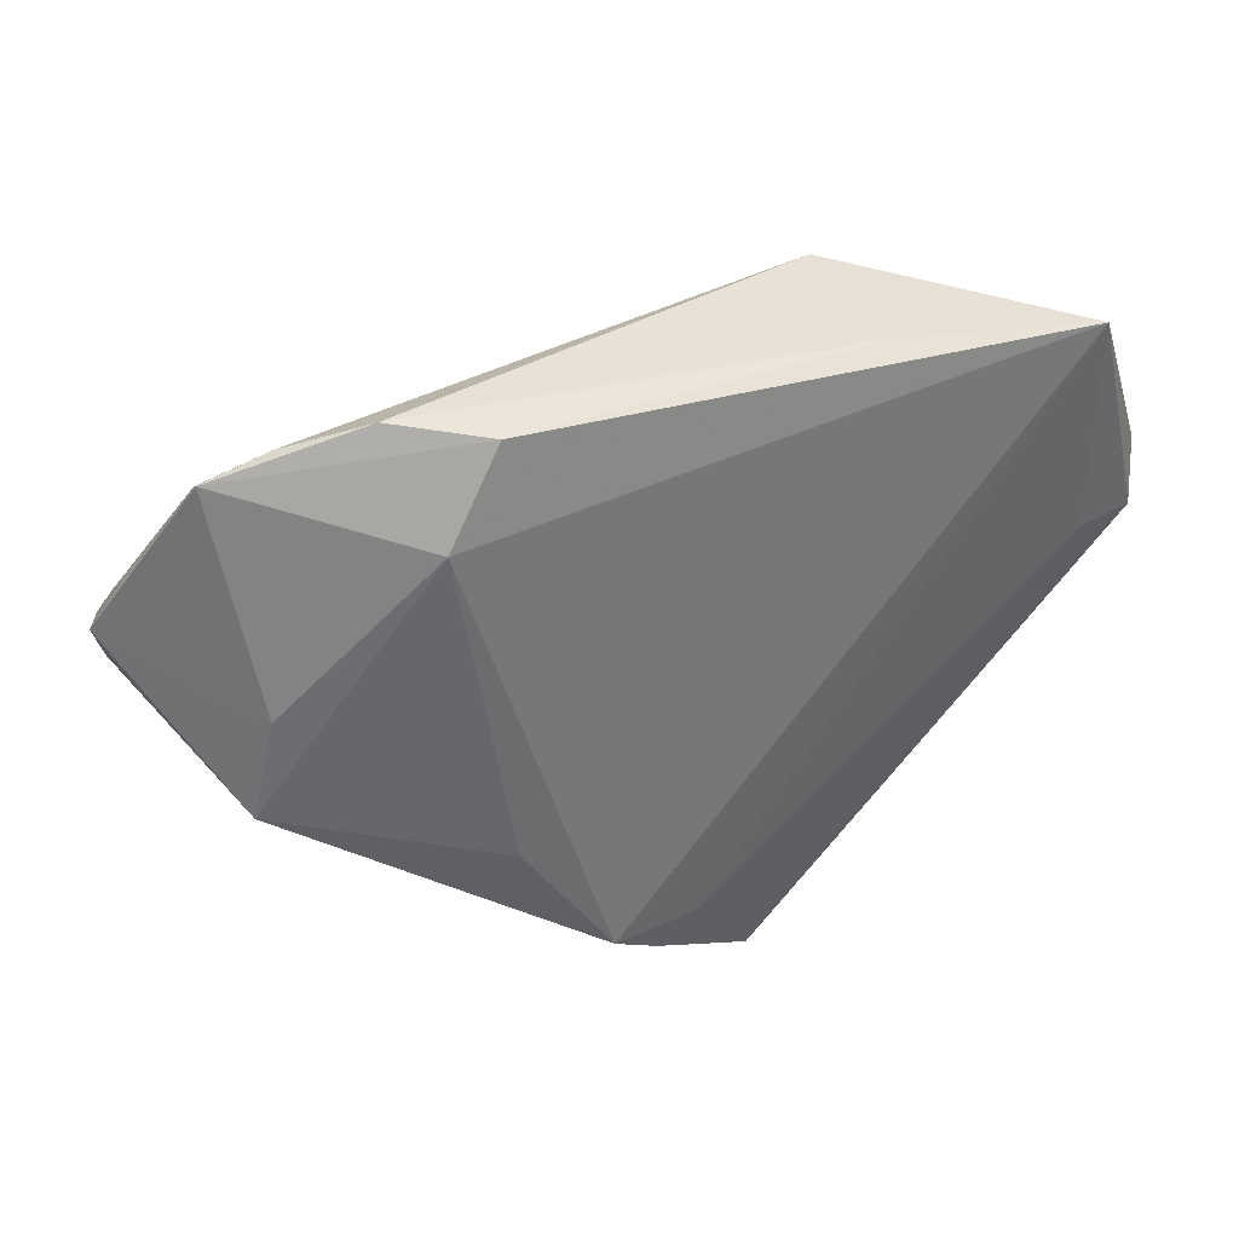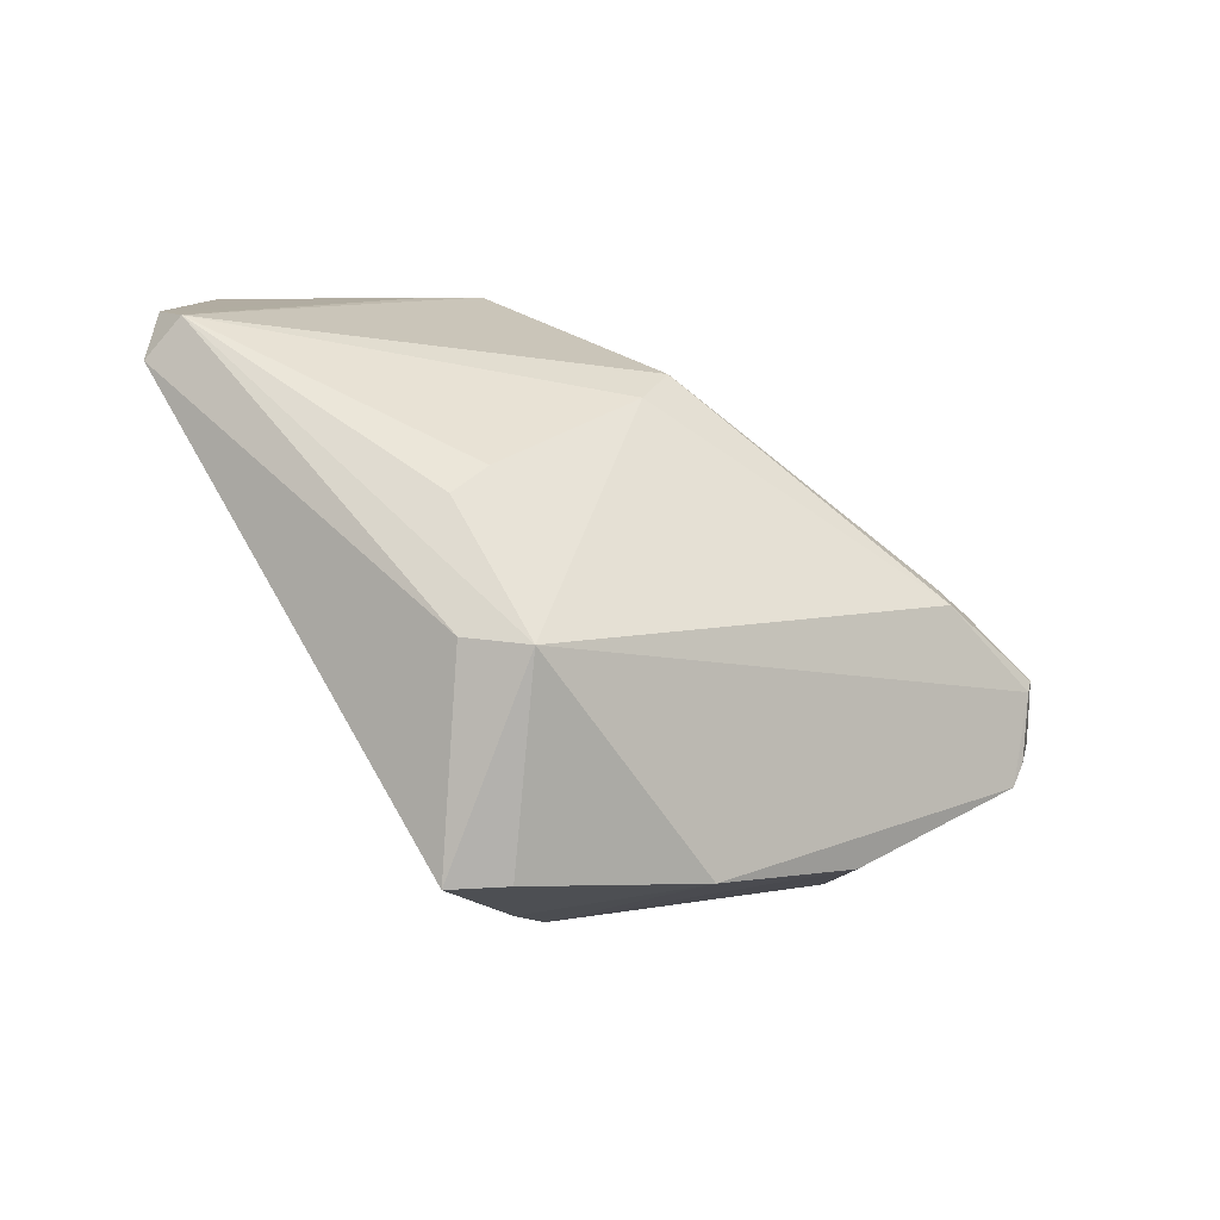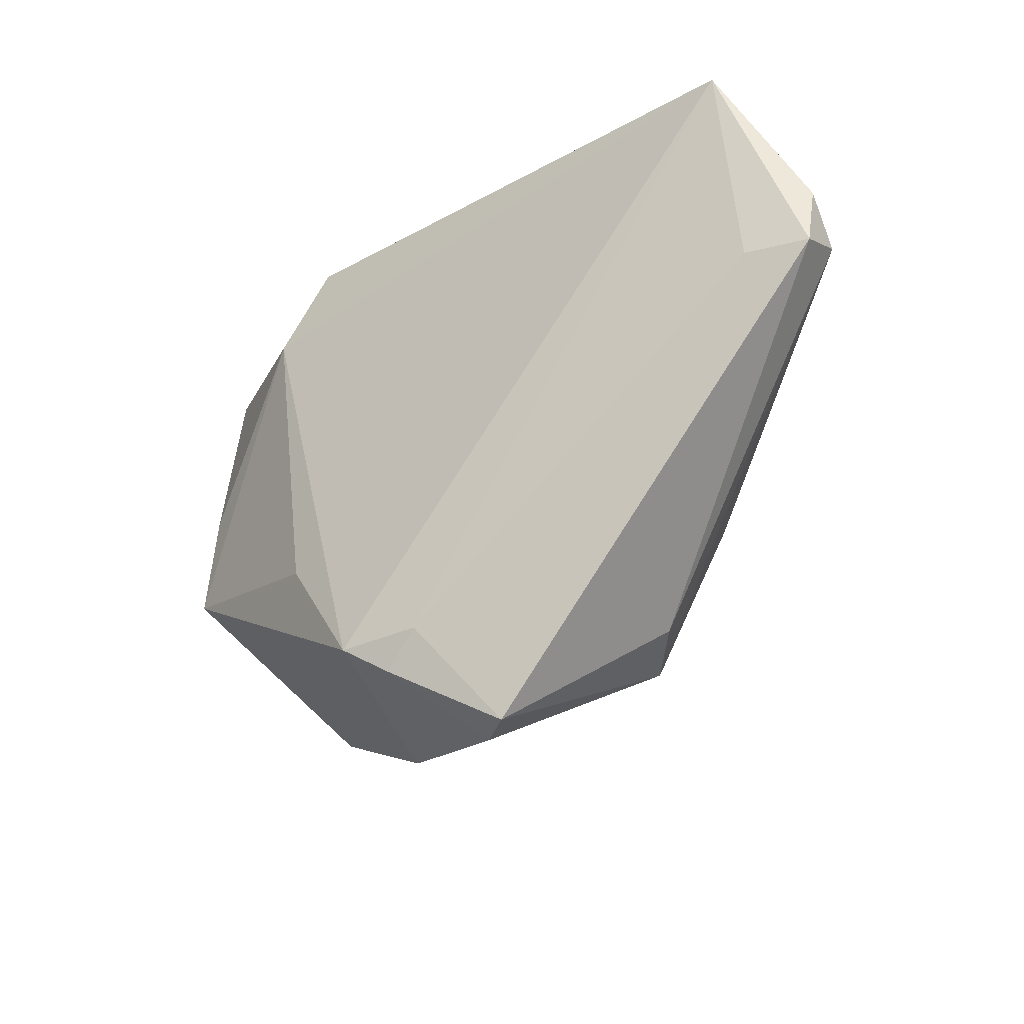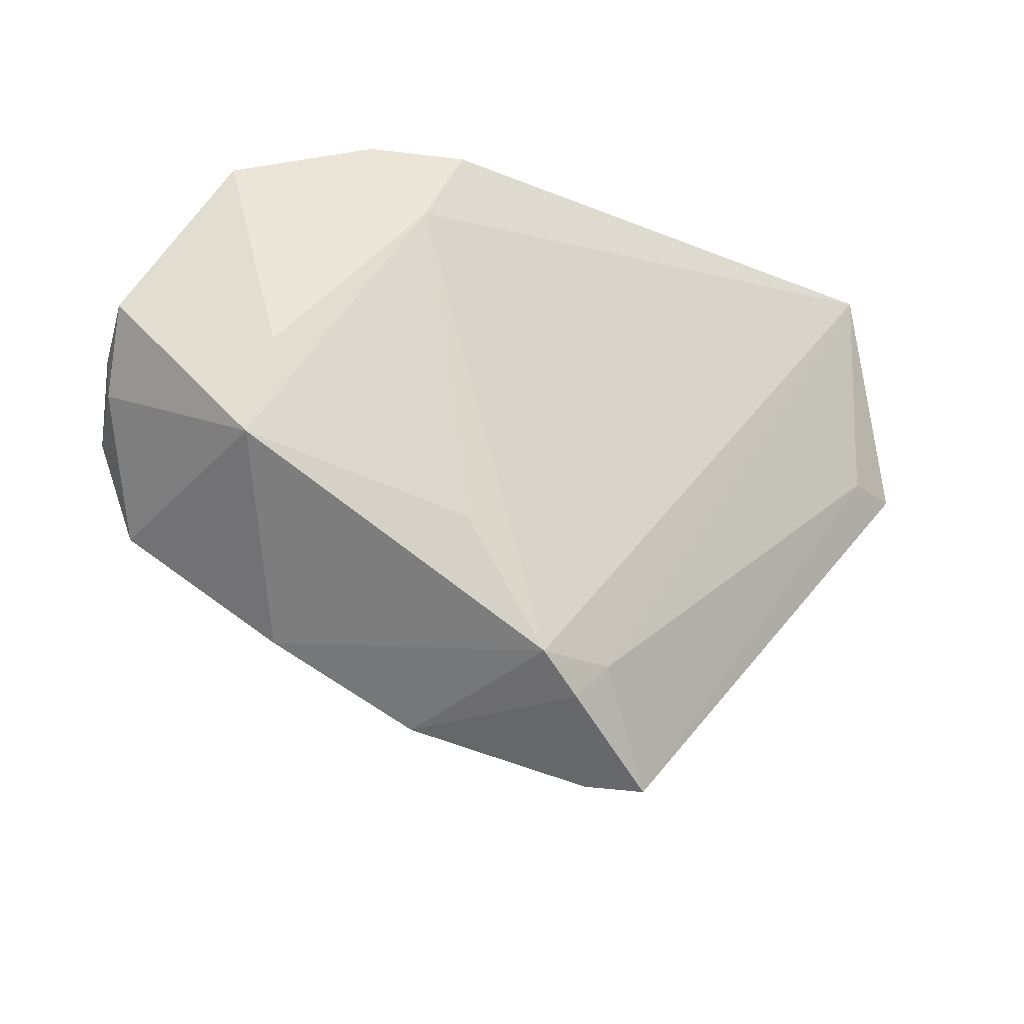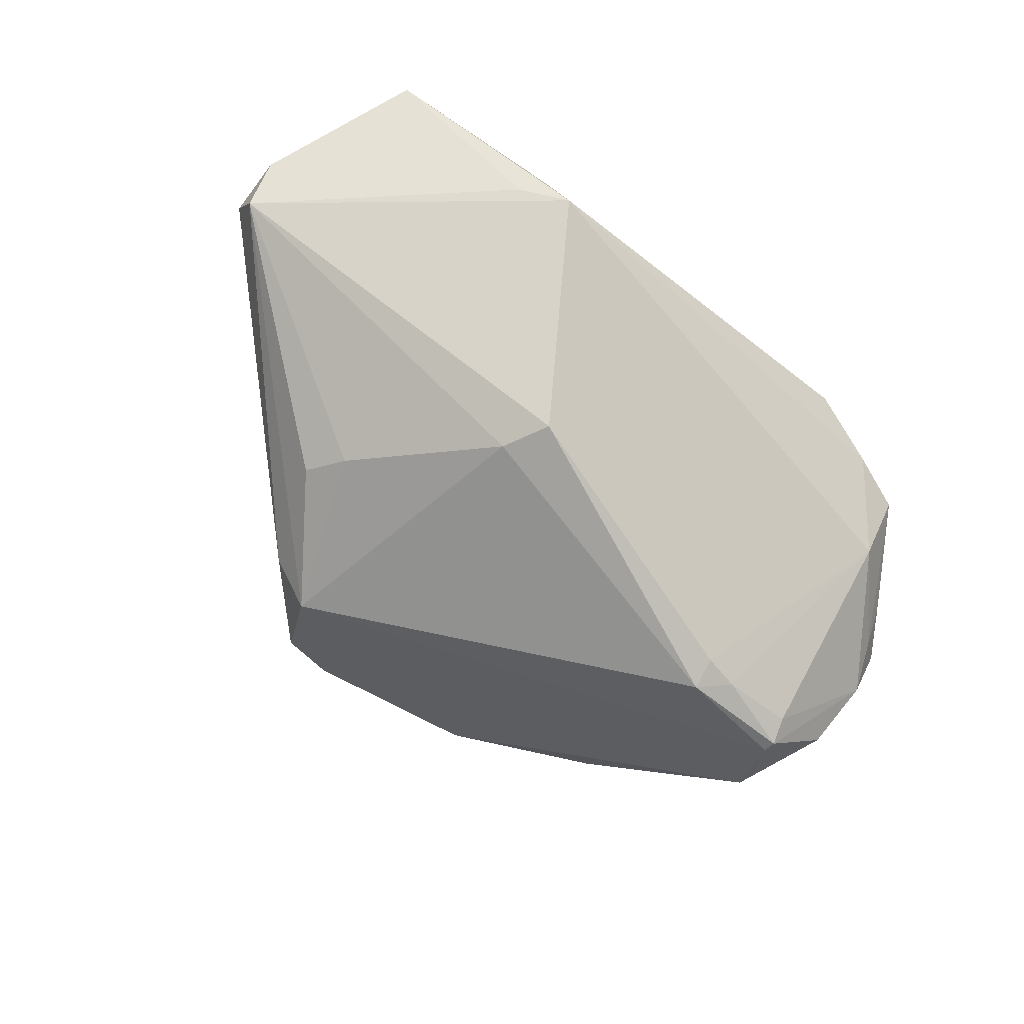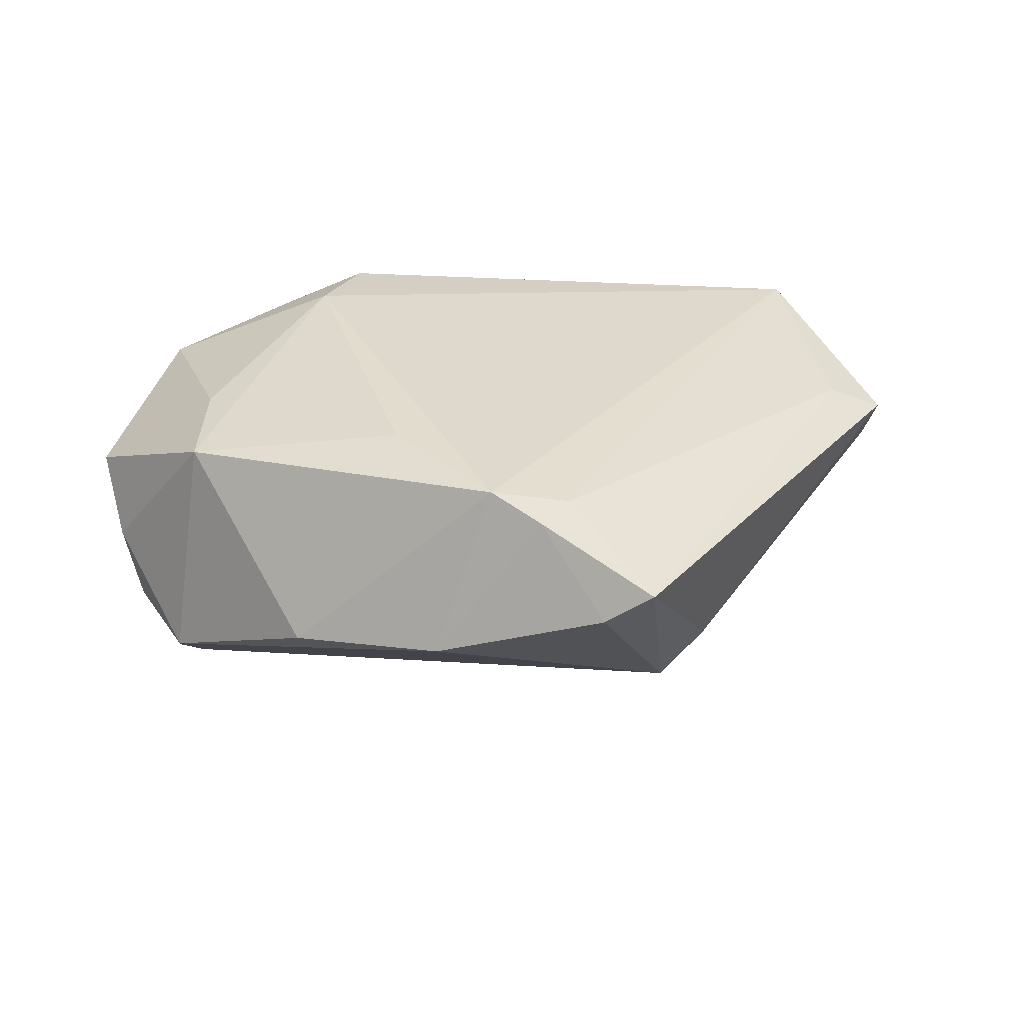
<metadata>
{"format":"obj","ext":"obj","renderer":"f3d","projection":"perspective","resolution":1024,"background":"white","views":[{"elev":36.7,"azim":-16.3,"up":"+Y"},{"elev":-51.0,"azim":144.7,"up":"+Y"},{"elev":-32.7,"azim":45.4,"up":"+Y"},{"elev":-21.8,"azim":-27.0,"up":"+Y"},{"elev":-75.8,"azim":141.4,"up":"+Z"},{"elev":34.7,"azim":-9.2,"up":"+Z"}]}
</metadata>
<code>
v 0.06012 0.01244 -0.001854
v 0.0277 -0.03316 -0.00873
v 0.0273 0.03818 -0.007873
v -0.05481 0.0175 0.004343
v -0.02239 0.02529 0.02107
v -0.04643 0.03147 0.009819
v -0.04997 -0.01245 -0.01757
v -0.03089 -0.004646 -0.02751
v -0.04996 -0.01505 -0.01536
v -0.01327 -0.04122 -0.0009038
v 0.05645 0.03471 0.0105
v 0.03031 0.03697 0.01064
v 0.03397 0.03469 -0.005813
v 0.01592 -0.04923 0.01113
v -0.04475 -0.009778 0.01576
v 0.06562 0.004539 0.004314
v 0.06575 0.01317 0.002695
v -0.004366 -0.03501 0.02107
v -0.01565 0.03703 0.01849
v 0.02101 -0.03525 -0.01418
v 0.01067 0.01226 -0.02594
v 0.05761 0.004845 0.007791
v 0.001834 -0.03962 0.0183
v 0.06455 0.007203 -0.002163
v -0.04689 -0.00495 -0.02401
v -0.05748 0.0009146 -0.004795
v -0.05522 -0.002277 -0.01433
v -0.03539 -0.001375 -0.02553
v -0.03026 -0.0003368 -0.02611
v -0.05914 0.0107 0.003175
v -0.04574 0.02455 -0.0006951
v -0.05766 0.006507 -0.005952
v 0.0139 0.005608 -0.02493
v 0.02993 -0.01223 -0.01706
v 0.03343 -0.01761 -0.01458
v -0.01563 -0.01818 0.02107
v -0.04671 -0.006697 -0.0235
v -0.0558 0.01257 -0.001157
v -0.04185 0.003805 0.01636
v -0.03231 -0.03063 -0.004344
v -0.04599 -0.001548 -0.02225
v 0.009228 -0.04828 0.006878
v -0.02749 0.03818 0.0135
v -0.03811 0.03457 0.01004
v 0.006681 -0.03488 0.01832
f 15 40 18
f 10 18 40
f 3 24 21
f 5 18 11
f 15 30 26
f 15 5 39
f 39 30 15
f 36 5 15
f 15 18 36
f 36 18 5
f 14 22 45
f 22 11 45
f 45 11 18
f 14 20 2
f 20 24 2
f 20 10 37
f 42 20 14
f 42 10 20
f 44 3 31
f 3 21 31
f 8 37 25
f 20 37 8
f 43 3 44
f 13 11 17
f 13 24 3
f 3 11 13
f 9 40 15
f 15 26 9
f 26 27 9
f 9 10 40
f 9 37 10
f 14 2 16
f 16 2 24
f 16 22 14
f 16 24 17
f 17 11 16
f 16 11 22
f 18 10 23
f 10 42 23
f 23 42 14
f 14 45 23
f 23 45 18
f 44 31 6
f 30 39 6
f 6 39 5
f 6 43 44
f 32 26 30
f 32 27 26
f 32 31 41
f 32 41 25
f 25 27 32
f 29 31 21
f 21 8 29
f 20 8 33
f 33 8 21
f 33 34 20
f 33 21 24
f 24 34 33
f 35 24 20
f 20 34 35
f 35 34 24
f 12 11 3
f 3 43 12
f 5 11 19
f 19 6 5
f 43 6 19
f 11 12 19
f 19 12 43
f 17 24 1
f 1 13 17
f 24 13 1
f 37 9 7
f 7 9 27
f 25 37 7
f 7 27 25
f 38 32 30
f 38 6 31
f 31 32 38
f 41 31 28
f 31 29 28
f 25 41 28
f 28 8 25
f 28 29 8
f 30 6 4
f 4 38 30
f 6 38 4

</code>
